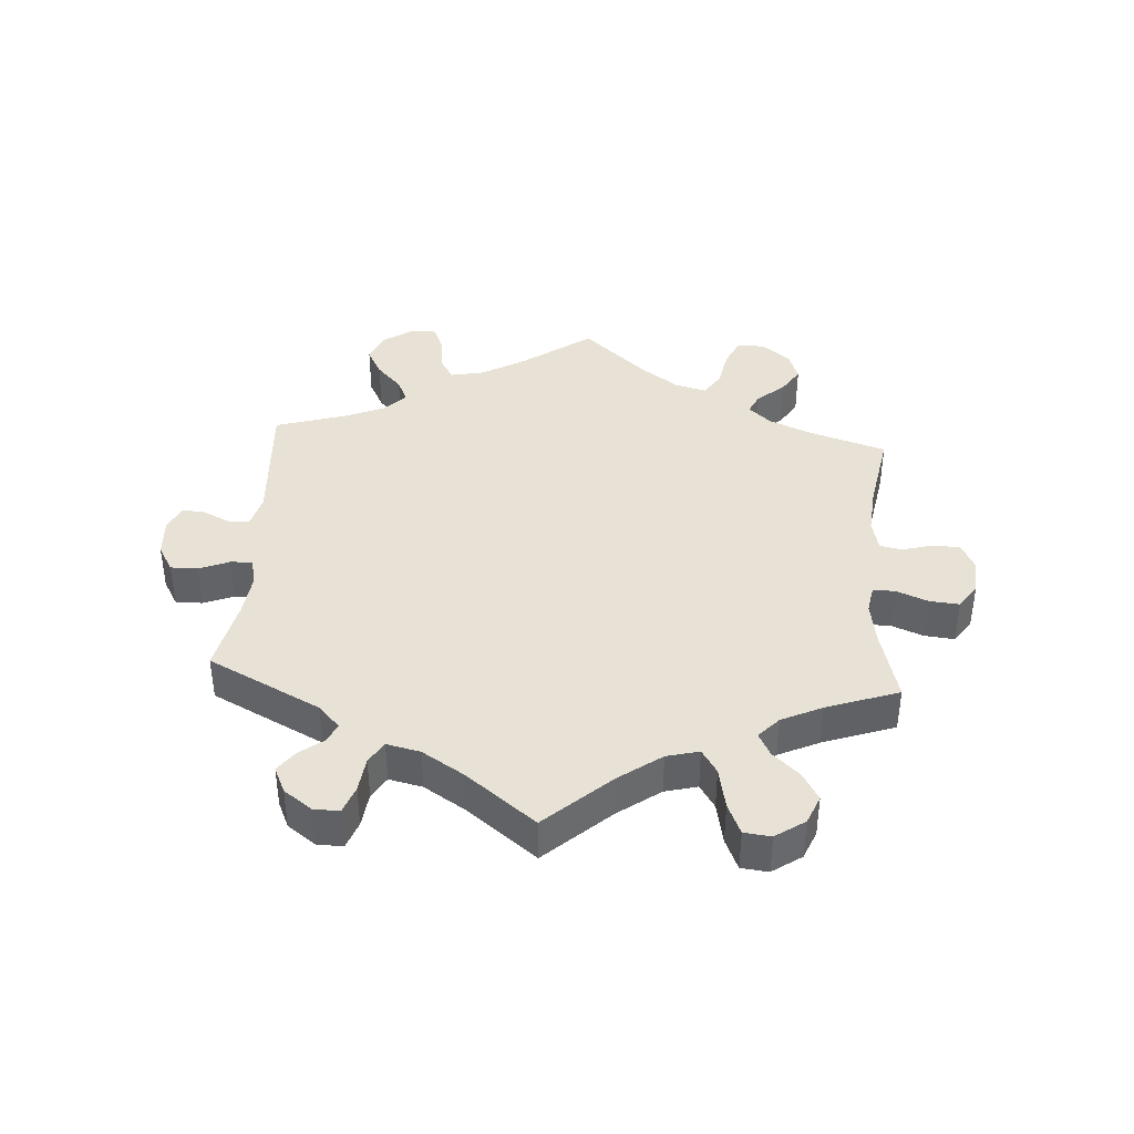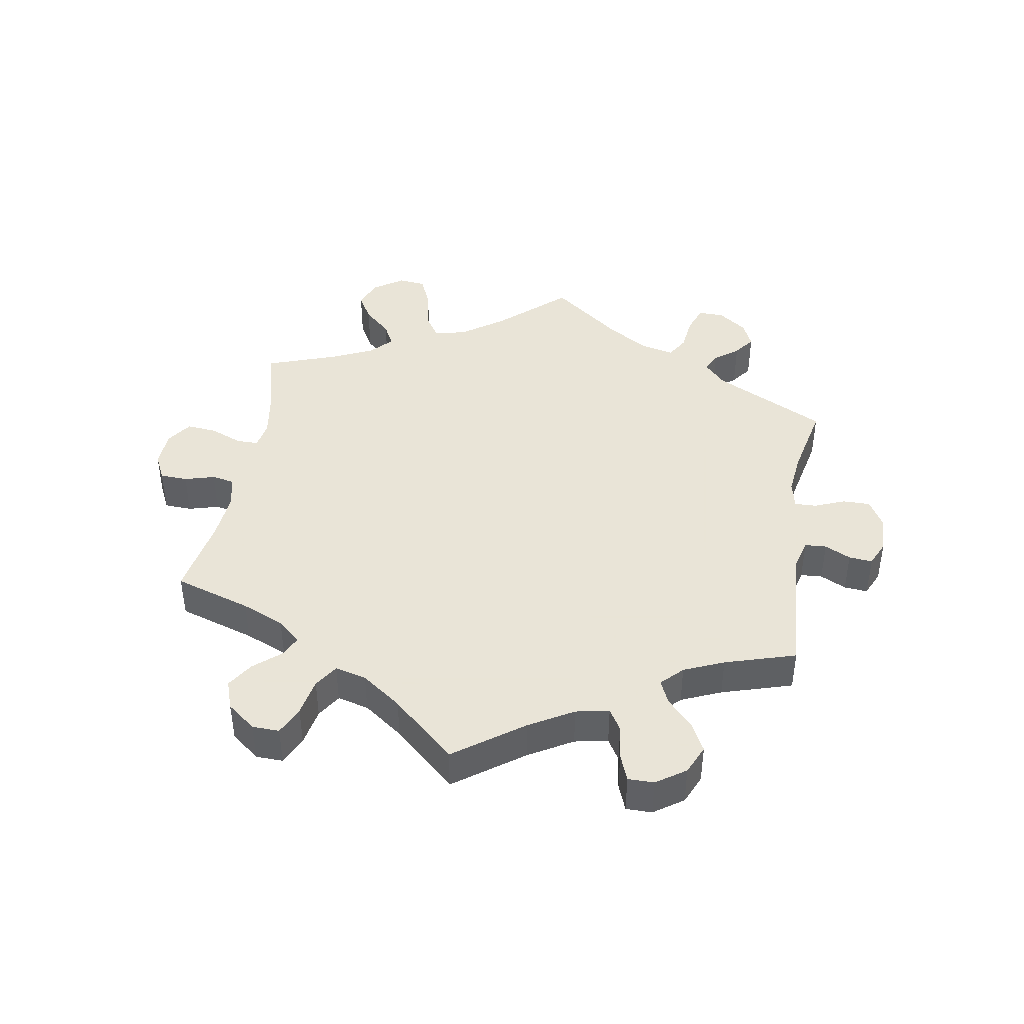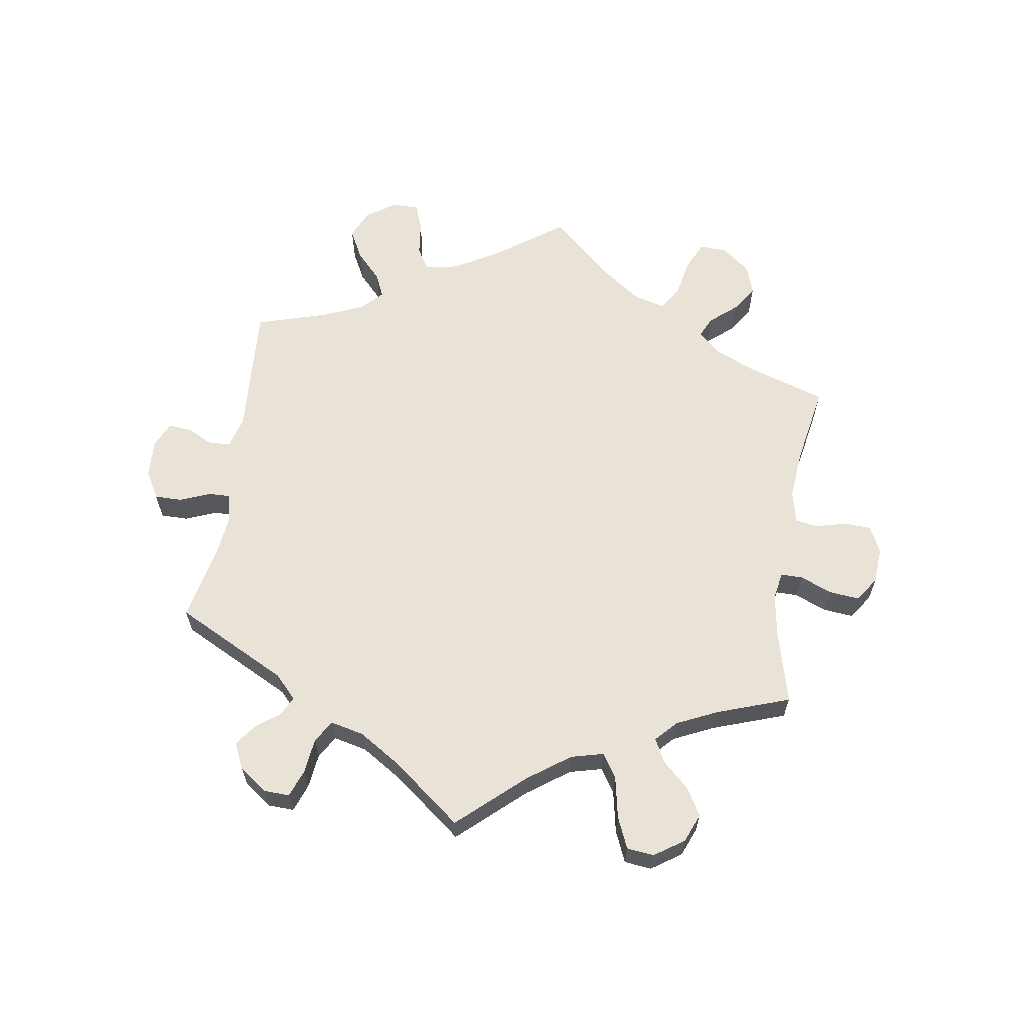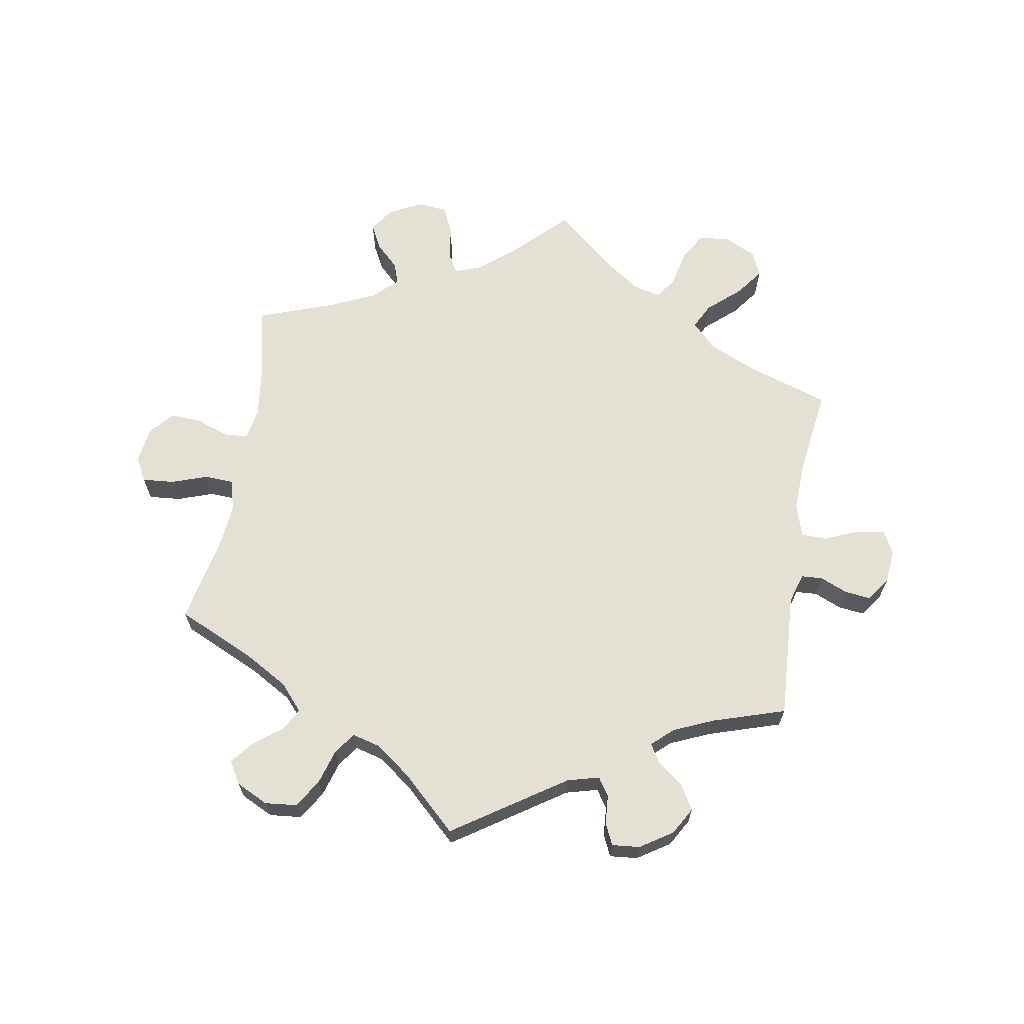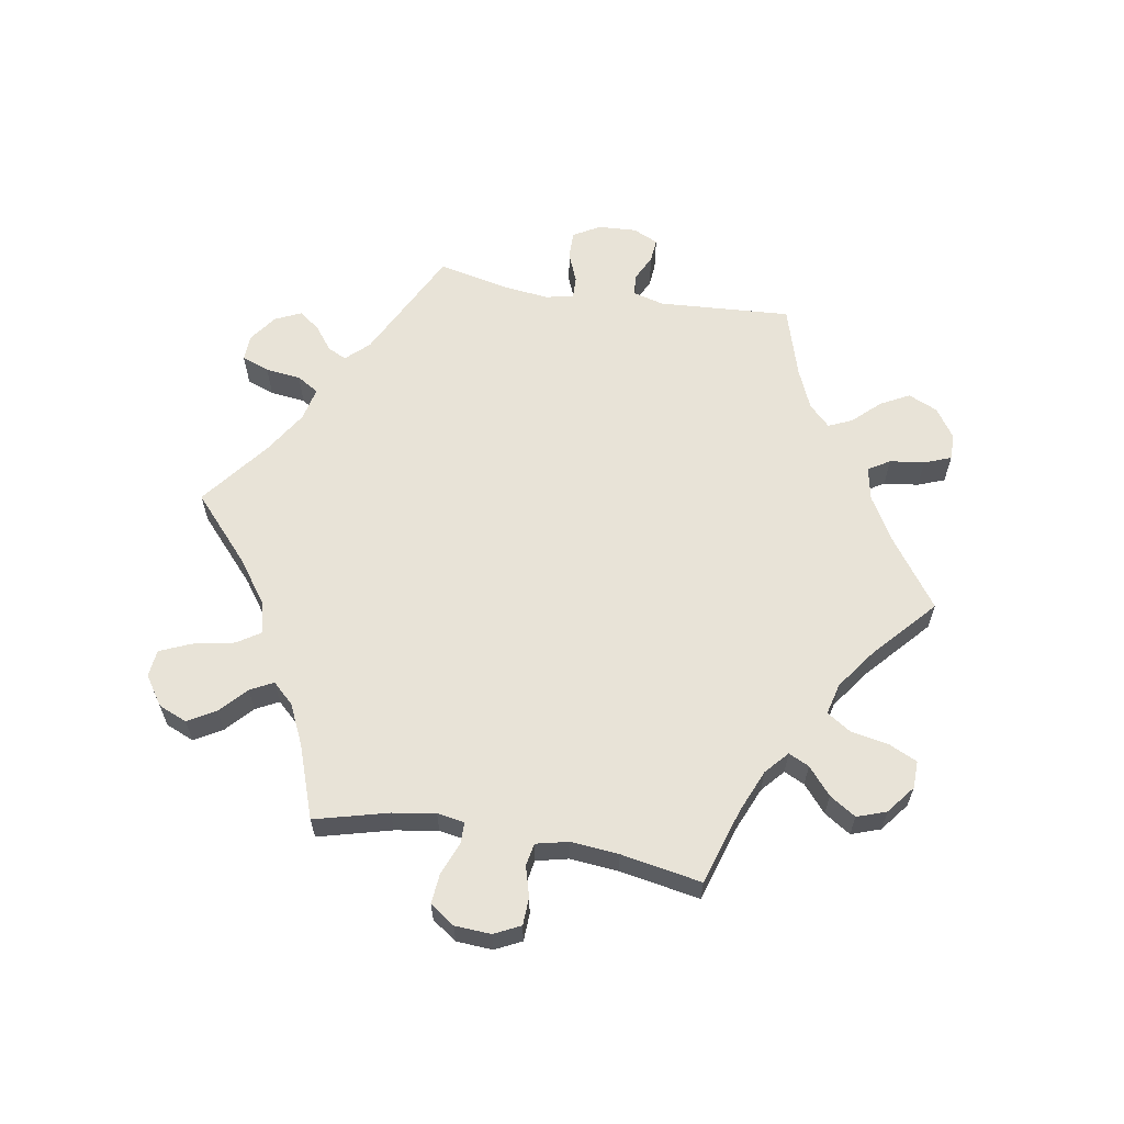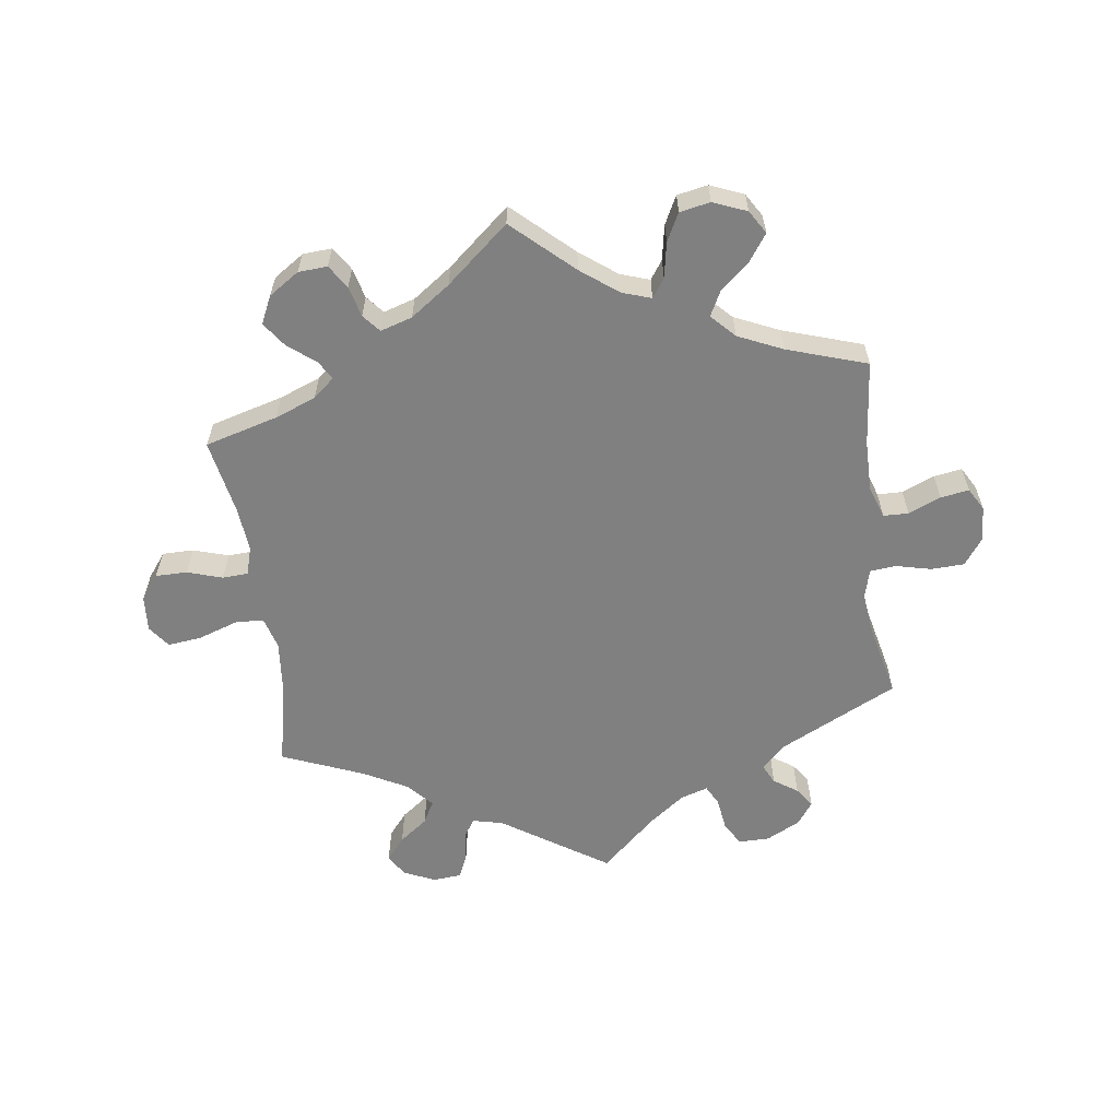
<metadata>
{"format":"obj","ext":"obj","renderer":"f3d","projection":"perspective","resolution":1024,"background":"white","views":[{"elev":40.1,"azim":63.8,"up":"+Y"},{"elev":42.8,"azim":-110.5,"up":"+Y"},{"elev":62.5,"azim":68.9,"up":"+Y"},{"elev":65.7,"azim":-50.3,"up":"+Y"},{"elev":61.7,"azim":159.6,"up":"+Y"},{"elev":-60.2,"azim":-172.3,"up":"+Y"}]}
</metadata>
<code>
v 0.162 0.07 0.471
v 0.209 0.07 0.46
v 0.227 0.07 0.487
v 0.233 0.07 0.533
v 0.249 0.07 0.57
v 0.293 0.07 0.574
v 0.342 0.07 0.552
v 0.363 0.07 0.518
v 0.334 0.07 0.483
v 0.29 0.07 0.45
v 0.271 0.07 0.415
v 0.307 0.07 0.376
v 0.375 0.07 0.34
v 0.5 0.07 0.289
v 0.472 0.07 0.157
v 0.464 0.07 0.077
v 0.478 0.07 0.027
v 0.522 0.07 0.025
v 0.584 0.07 0.046
v 0.636 0.07 0.052
v 0.661 0.07 0.018
v 0.657 0.07 -0.037
v 0.628 0.07 -0.075
v 0.579 0.07 -0.075
v 0.525 0.07 -0.058
v 0.485 0.07 -0.06
v 0.472 0.07 -0.103
v 0.478 0.07 -0.172
v 0.5 0.07 -0.289
v 0.387 0.07 -0.32
v 0.324 0.07 -0.344
v 0.291 0.07 -0.372
v 0.308 0.07 -0.401
v 0.35 0.07 -0.434
v 0.377 0.07 -0.472
v 0.357 0.07 -0.514
v 0.31 0.07 -0.545
v 0.265 0.07 -0.548
v 0.242 0.07 -0.512
v 0.23 0.07 -0.465
v 0.207 0.07 -0.438
v 0.158 0.07 -0.453
v 0.097 0.07 -0.496
v 0 0.07 -0.578
v -0.092 0.07 -0.494
v -0.149 0.07 -0.451
v -0.194 0.07 -0.436
v -0.214 0.07 -0.465
v -0.224 0.07 -0.519
v -0.246 0.07 -0.562
v -0.293 0.07 -0.571
v -0.345 0.07 -0.55
v -0.367 0.07 -0.514
v -0.339 0.07 -0.474
v -0.294 0.07 -0.435
v -0.274 0.07 -0.396
v -0.309 0.07 -0.36
v -0.378 0.07 -0.329
v -0.501 0.07 -0.289
v -0.488 0.07 -0.158
v -0.488 0.07 -0.08
v -0.505 0.07 -0.03
v -0.544 0.07 -0.029
v -0.594 0.07 -0.05
v -0.638 0.07 -0.057
v -0.658 0.07 -0.022
v -0.654 0.07 0.033
v -0.625 0.07 0.073
v -0.574 0.07 0.075
v -0.519 0.07 0.062
v -0.479 0.07 0.066
v -0.467 0.07 0.11
v -0.475 0.07 0.177
v -0.501 0.07 0.289
v -0.317 0.07 0.38
v -0.281 0.07 0.416
v -0.296 0.07 0.446
v -0.333 0.07 0.471
v -0.354 0.07 0.501
v -0.329 0.07 0.536
v -0.276 0.07 0.563
v -0.228 0.07 0.563
v -0.207 0.07 0.526
v -0.2 0.07 0.476
v -0.184 0.07 0.446
v -0.142 0.07 0.459
v -0.088 0.07 0.499
v -0.001 0.07 0.578
v 0.162 0 0.471
v 0.209 0 0.46
v 0.227 0 0.487
v 0.233 0 0.533
v 0.249 0 0.57
v 0.293 0 0.574
v 0.342 0 0.552
v 0.363 0 0.518
v 0.334 0 0.483
v 0.29 0 0.45
v 0.271 0 0.415
v 0.307 0 0.376
v 0.375 0 0.34
v 0.5 0 0.289
v 0.472 0 0.157
v 0.464 0 0.077
v 0.478 0 0.027
v 0.522 0 0.025
v 0.584 0 0.046
v 0.636 0 0.052
v 0.661 0 0.018
v 0.657 0 -0.037
v 0.628 0 -0.075
v 0.579 0 -0.075
v 0.525 0 -0.058
v 0.485 0 -0.06
v 0.472 0 -0.103
v 0.478 0 -0.172
v 0.5 0 -0.289
v 0.387 0 -0.32
v 0.324 0 -0.344
v 0.291 0 -0.372
v 0.308 0 -0.401
v 0.35 0 -0.434
v 0.377 0 -0.472
v 0.357 0 -0.514
v 0.31 0 -0.545
v 0.265 0 -0.548
v 0.242 0 -0.512
v 0.23 0 -0.465
v 0.207 0 -0.438
v 0.158 0 -0.453
v 0.097 0 -0.496
v 0 0 -0.578
v -0.092 0 -0.494
v -0.149 0 -0.451
v -0.194 0 -0.436
v -0.214 0 -0.465
v -0.224 0 -0.519
v -0.246 0 -0.562
v -0.293 0 -0.571
v -0.345 0 -0.55
v -0.367 0 -0.514
v -0.339 0 -0.474
v -0.294 0 -0.435
v -0.274 0 -0.396
v -0.309 0 -0.36
v -0.378 0 -0.329
v -0.501 0 -0.289
v -0.488 0 -0.158
v -0.488 0 -0.08
v -0.505 0 -0.03
v -0.544 0 -0.029
v -0.594 0 -0.05
v -0.638 0 -0.057
v -0.658 0 -0.022
v -0.654 0 0.033
v -0.625 0 0.073
v -0.574 0 0.075
v -0.519 0 0.062
v -0.479 0 0.066
v -0.467 0 0.11
v -0.475 0 0.177
v -0.501 0 0.289
v -0.317 0 0.38
v -0.281 0 0.416
v -0.296 0 0.446
v -0.333 0 0.471
v -0.354 0 0.501
v -0.329 0 0.536
v -0.276 0 0.563
v -0.228 0 0.563
v -0.207 0 0.526
v -0.2 0 0.476
v -0.184 0 0.446
v -0.142 0 0.459
v -0.088 0 0.499
v -0.001 0 0.578
f 87 88 1
f 86 87 1 2
f 85 86 2
f 81 82 83 84
f 81 84 85
f 80 81 85
f 77 78 79 80
f 76 77 80 85
f 75 76 85 2
f 73 74 75 2
f 67 68 69 70
f 67 70 71
f 66 67 71
f 63 64 65 66
f 62 63 66 71
f 61 62 71 72
f 58 59 60
f 57 58 60 61
f 56 57 61 72
f 52 53 54 55
f 52 55 56
f 51 52 56
f 48 49 50 51
f 47 48 51 56
f 46 47 56 72
f 43 44 45
f 42 43 45 46
f 41 42 46 72
f 37 38 39 40
f 37 40 41
f 36 37 41
f 33 34 35 36
f 32 33 36 41
f 31 32 41 72
f 28 29 30
f 27 28 30 31
f 26 27 31 72
f 22 23 24 25
f 18 19 20 21
f 17 18 21 22
f 13 14 15
f 12 13 15 16
f 11 12 16 17
f 7 8 9 10
f 7 10 11
f 6 7 11
f 3 4 5 6
f 2 3 6 11
f 73 2 11 17
f 25 26 72 73
f 17 22 25 73
f 89 176 175
f 90 89 175 174
f 90 174 173
f 172 171 170 169
f 173 172 169
f 173 169 168
f 168 167 166 165
f 173 168 165 164
f 90 173 164 163
f 90 163 162 161
f 158 157 156 155
f 159 158 155
f 159 155 154
f 154 153 152 151
f 159 154 151 150
f 160 159 150 149
f 148 147 146
f 149 148 146 145
f 160 149 145 144
f 143 142 141 140
f 144 143 140
f 144 140 139
f 139 138 137 136
f 144 139 136 135
f 160 144 135 134
f 133 132 131
f 134 133 131 130
f 160 134 130 129
f 128 127 126 125
f 129 128 125
f 129 125 124
f 124 123 122 121
f 129 124 121 120
f 160 129 120 119
f 118 117 116
f 119 118 116 115
f 160 119 115 114
f 113 112 111 110
f 109 108 107 106
f 110 109 106 105
f 103 102 101
f 104 103 101 100
f 105 104 100 99
f 98 97 96 95
f 99 98 95
f 99 95 94
f 94 93 92 91
f 99 94 91 90
f 105 99 90 161
f 161 160 114 113
f 161 113 110 105
f 1 89 90 2
f 2 90 91 3
f 3 91 92 4
f 4 92 93 5
f 5 93 94 6
f 6 94 95 7
f 7 95 96 8
f 8 96 97 9
f 9 97 98 10
f 10 98 99 11
f 11 99 100 12
f 12 100 101 13
f 13 101 102 14
f 14 102 103 15
f 15 103 104 16
f 16 104 105 17
f 17 105 106 18
f 18 106 107 19
f 19 107 108 20
f 20 108 109 21
f 21 109 110 22
f 22 110 111 23
f 23 111 112 24
f 24 112 113 25
f 25 113 114 26
f 26 114 115 27
f 27 115 116 28
f 28 116 117 29
f 29 117 118 30
f 30 118 119 31
f 31 119 120 32
f 32 120 121 33
f 33 121 122 34
f 34 122 123 35
f 35 123 124 36
f 36 124 125 37
f 37 125 126 38
f 38 126 127 39
f 39 127 128 40
f 40 128 129 41
f 41 129 130 42
f 42 130 131 43
f 43 131 132 44
f 44 132 133 45
f 45 133 134 46
f 46 134 135 47
f 47 135 136 48
f 48 136 137 49
f 49 137 138 50
f 50 138 139 51
f 51 139 140 52
f 52 140 141 53
f 53 141 142 54
f 54 142 143 55
f 55 143 144 56
f 56 144 145 57
f 57 145 146 58
f 58 146 147 59
f 59 147 148 60
f 60 148 149 61
f 61 149 150 62
f 62 150 151 63
f 63 151 152 64
f 64 152 153 65
f 65 153 154 66
f 66 154 155 67
f 67 155 156 68
f 68 156 157 69
f 69 157 158 70
f 70 158 159 71
f 71 159 160 72
f 72 160 161 73
f 73 161 162 74
f 74 162 163 75
f 75 163 164 76
f 76 164 165 77
f 77 165 166 78
f 78 166 167 79
f 79 167 168 80
f 80 168 169 81
f 81 169 170 82
f 82 170 171 83
f 83 171 172 84
f 84 172 173 85
f 85 173 174 86
f 86 174 175 87
f 87 175 176 88
f 88 176 89 1

</code>
